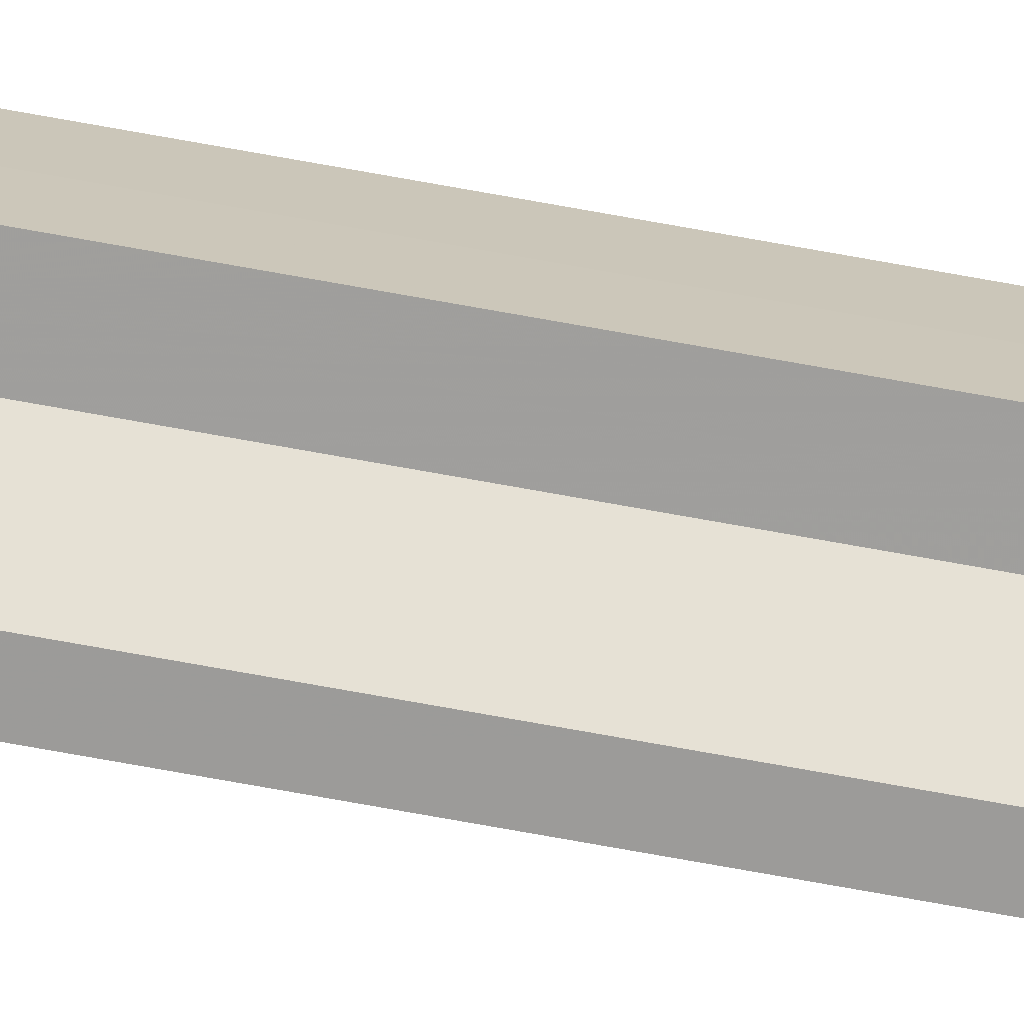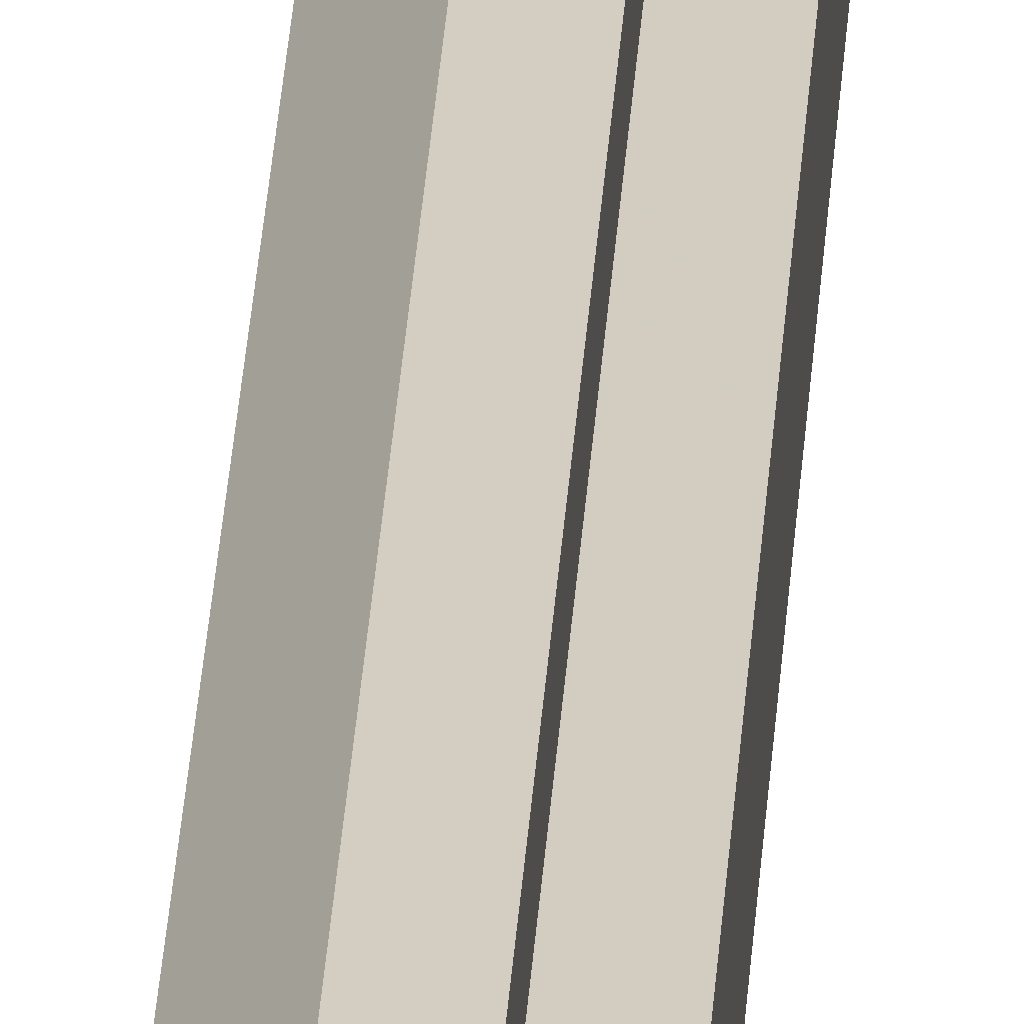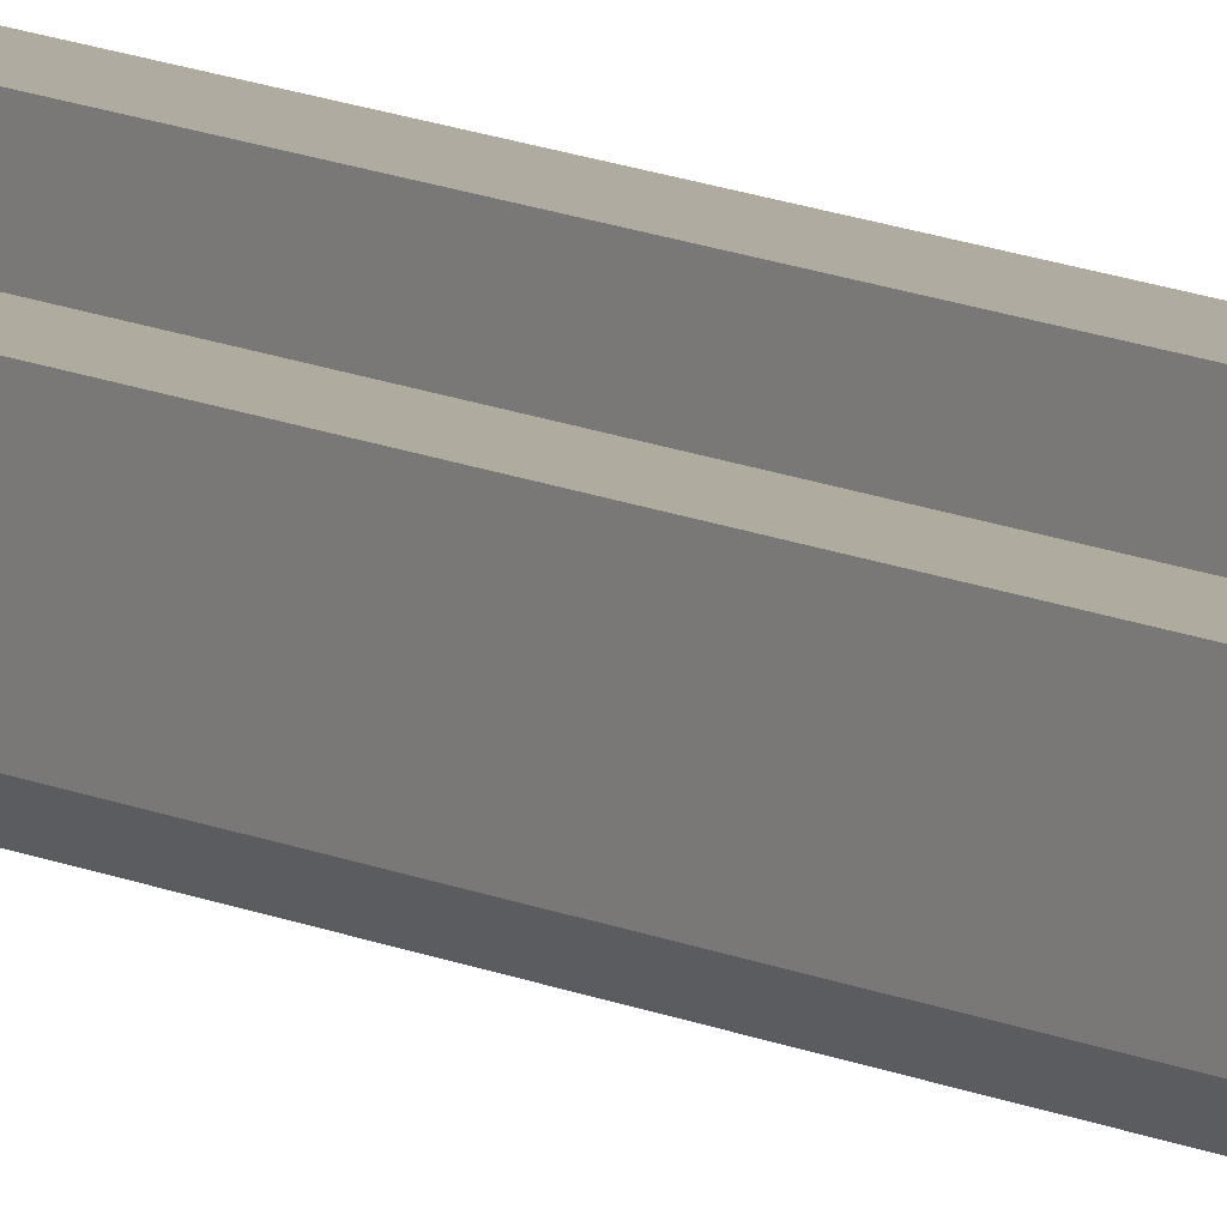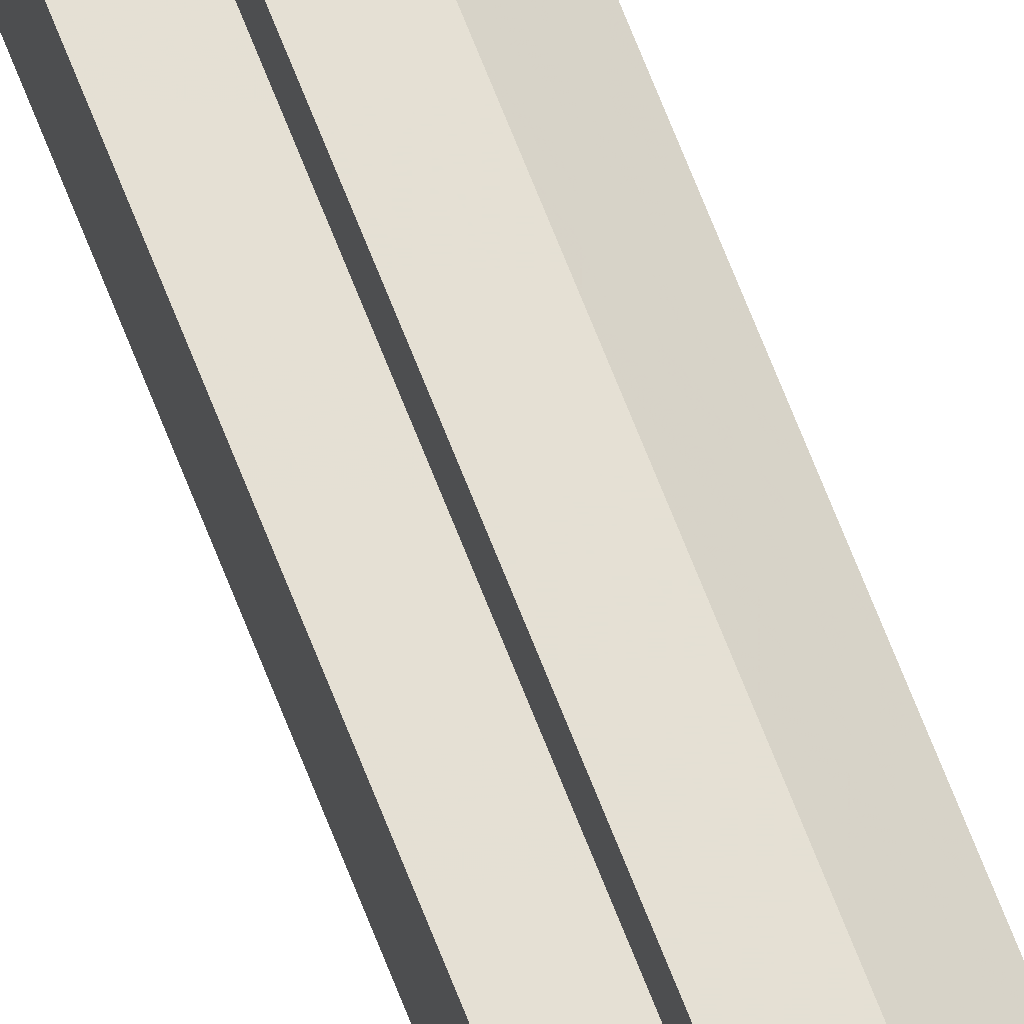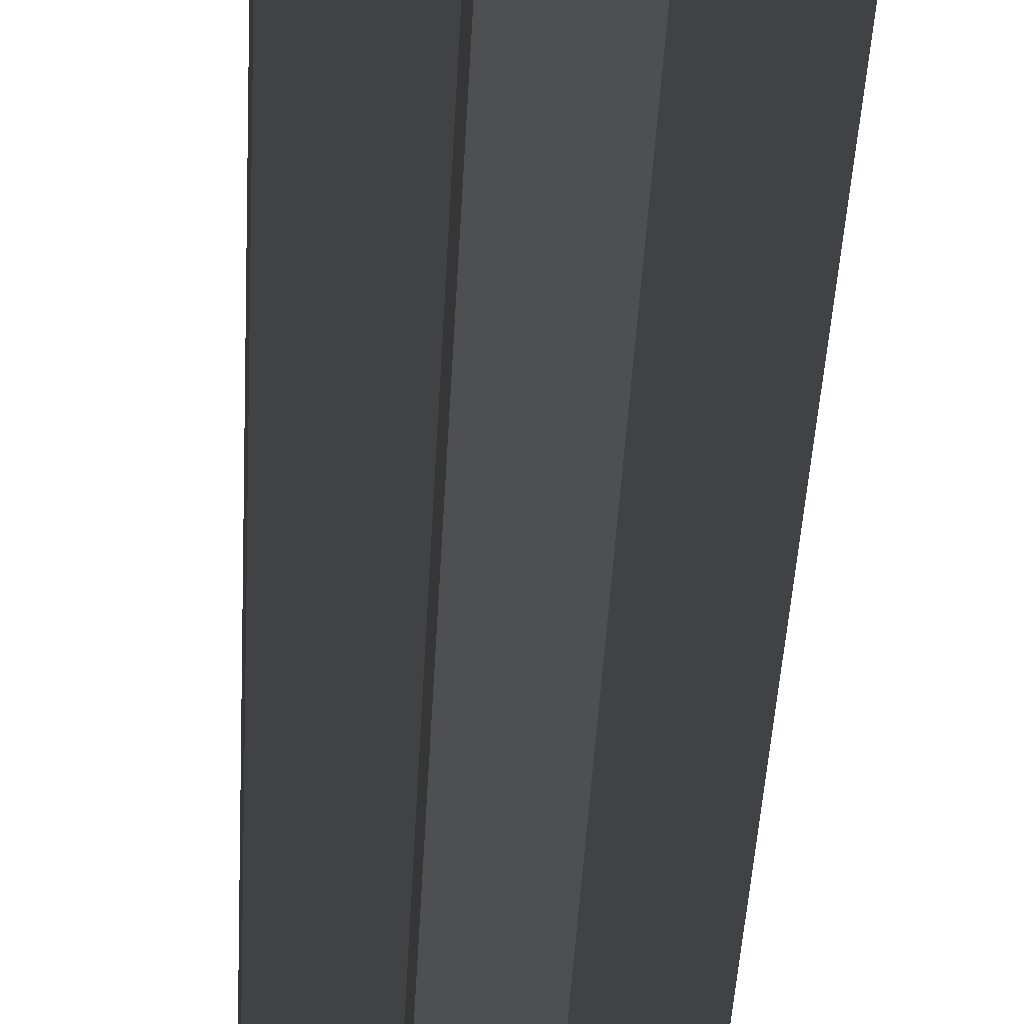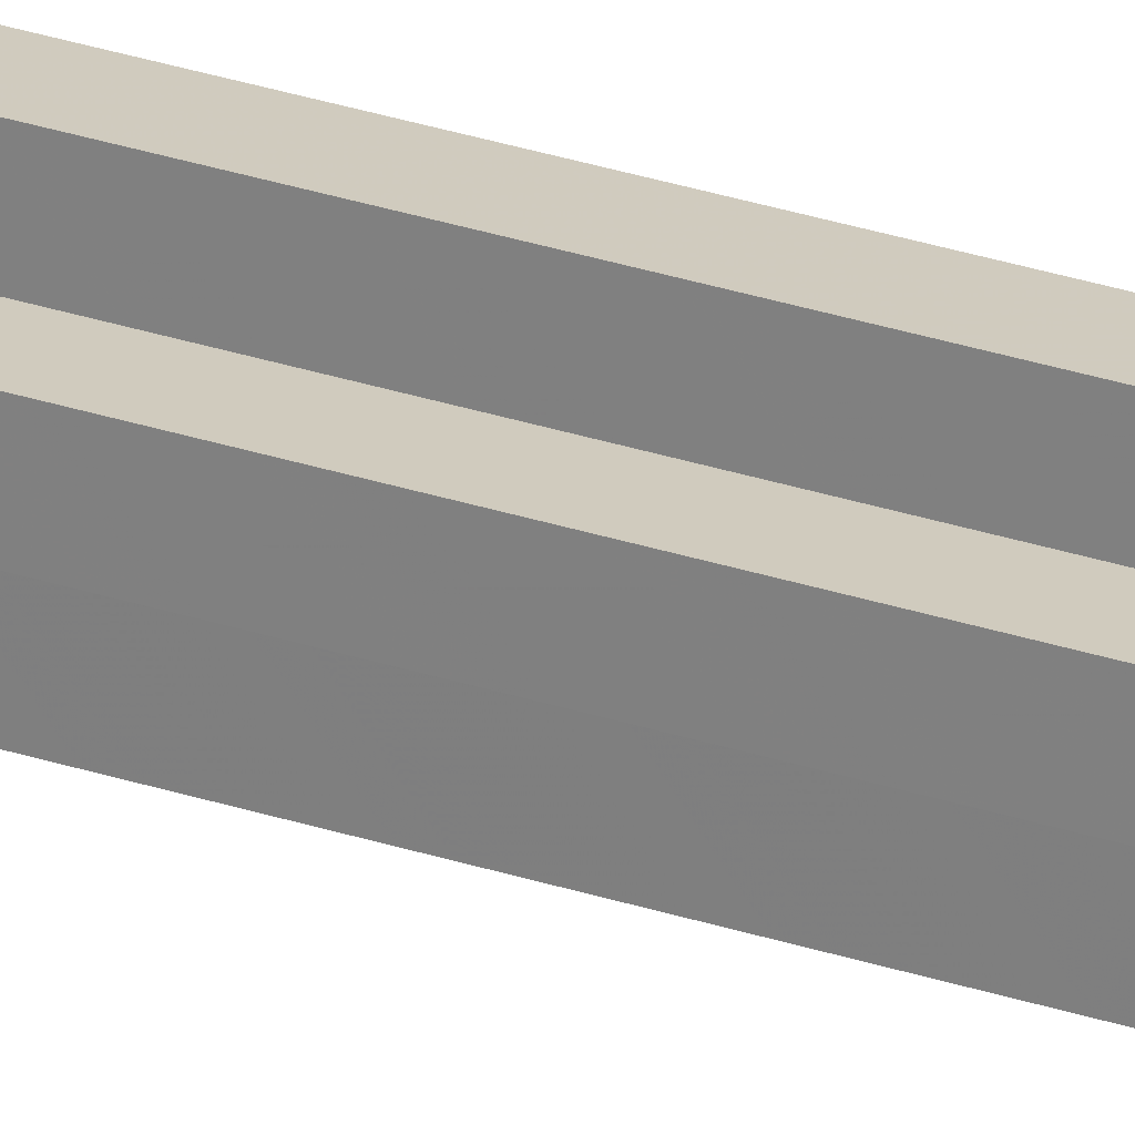
<metadata>
{"format":"obj","ext":"obj","renderer":"f3d","projection":"perspective","resolution":1024,"background":"white","views":[{"elev":-70.6,"azim":-100.4,"up":"+Y"},{"elev":24.9,"azim":-177.1,"up":"+Y"},{"elev":9.7,"azim":-35.2,"up":"+Y"},{"elev":65.9,"azim":-20.9,"up":"+Y"},{"elev":-6.7,"azim":179.5,"up":"+Y"},{"elev":23.7,"azim":-59.0,"up":"+Y"}]}
</metadata>
<code>
o 24508
v 2204 1864 7.552
v 2204 1864 7.552
v 2204 1864 8.599
v 2204 1864 7.552
v 2204 1864 8.599
v 2204 1864 7.552
v 2204 1864 8.599
v 2204 1864 7.552
v 2204 1864 8.599
v 2204 1864 7.552
v 2204 1864 8.599
v 2204 1864 7.552
v 2204 1864 8.599
v 2204 1864 7.552
v 2204 1864 8.599
v 2204 1864 7.552
v 2204 1864 8.599
v 2204 1864 7.552
v 2204 1864 7.552
v 2204 1864 7.552
v 2204 1864 7.552
v 2204 1864 7.552
v 2204 1864 7.552
v 2204 1864 8.599
v 2204 1864 8.599
v 2204 1864 7.552
v 2204 1864 7.552
v 2204 1864 7.552
v 2204 1864 8.599
v 2204 1864 8.599
v 2204 1864 7.552
v 2204 1864 7.552
v 2204 1864 7.552
v 2204 1864 8.599
v 2204 1864 8.599
v 2204 1864 7.552
v 2204 1864 8.599
v 2204 1864 8.599
v 2204 1864 7.552
v 2204 1864 7.552
v 2204 1864 7.552
v 2204 1864 7.552
v 2204 1864 7.552
v 2204 1864 8.599
v 2204 1864 8.599
v 2204 1864 8.599
v 2204 1864 8.599
v 2204 1864 8.599
v 2204 1864 7.552
v 2204 1864 8.599
v 2204 1864 7.552
v 2204 1864 7.552
v 2204 1864 7.552
v 2204 1864 7.552
v 2204 1864 8.599
v 2204 1864 7.552
v 2204 1864 7.552
v 2204 1864 7.552
v 2204 1864 8.599
v 2204 1864 7.552
v 2204 1864 7.552
v 2204 1864 8.599
v 2204 1864 8.599
v 2204 1864 8.599
v 2204 1864 8.599
v 2204 1864 8.599
v 2204 1864 8.599
v 2204 1864 8.599
v 2204 1864 8.599
v 2204 1864 8.599
v 2204 1864 8.599
v 2204 1864 8.599
v 2204 1864 8.599
v 2204 1864 8.599
f 1 2 3
f 4 1 5
f 6 4 7
f 8 6 9
f 9 10 11
f 11 12 13
f 13 14 15
f 15 16 17
f 18 16 19
f 18 19 20
f 18 20 21
f 18 22 16
f 18 21 23
f 24 22 25
f 26 27 24
f 18 28 22
f 29 23 30
f 31 32 29
f 18 23 33
f 34 33 35
f 18 36 28
f 37 28 38
f 39 40 37
f 18 41 36
f 18 42 41
f 18 43 42
f 44 41 45
f 46 43 47
f 48 49 44
f 50 51 46
f 52 53 48
f 53 54 55
f 56 57 50
f 57 58 59
f 60 61 62
f 63 64 65
f 63 66 64
f 63 65 67
f 63 68 66
f 63 67 69
f 63 70 68
f 63 35 70
f 63 69 71
f 63 71 72
f 63 72 73
f 63 73 74

</code>
